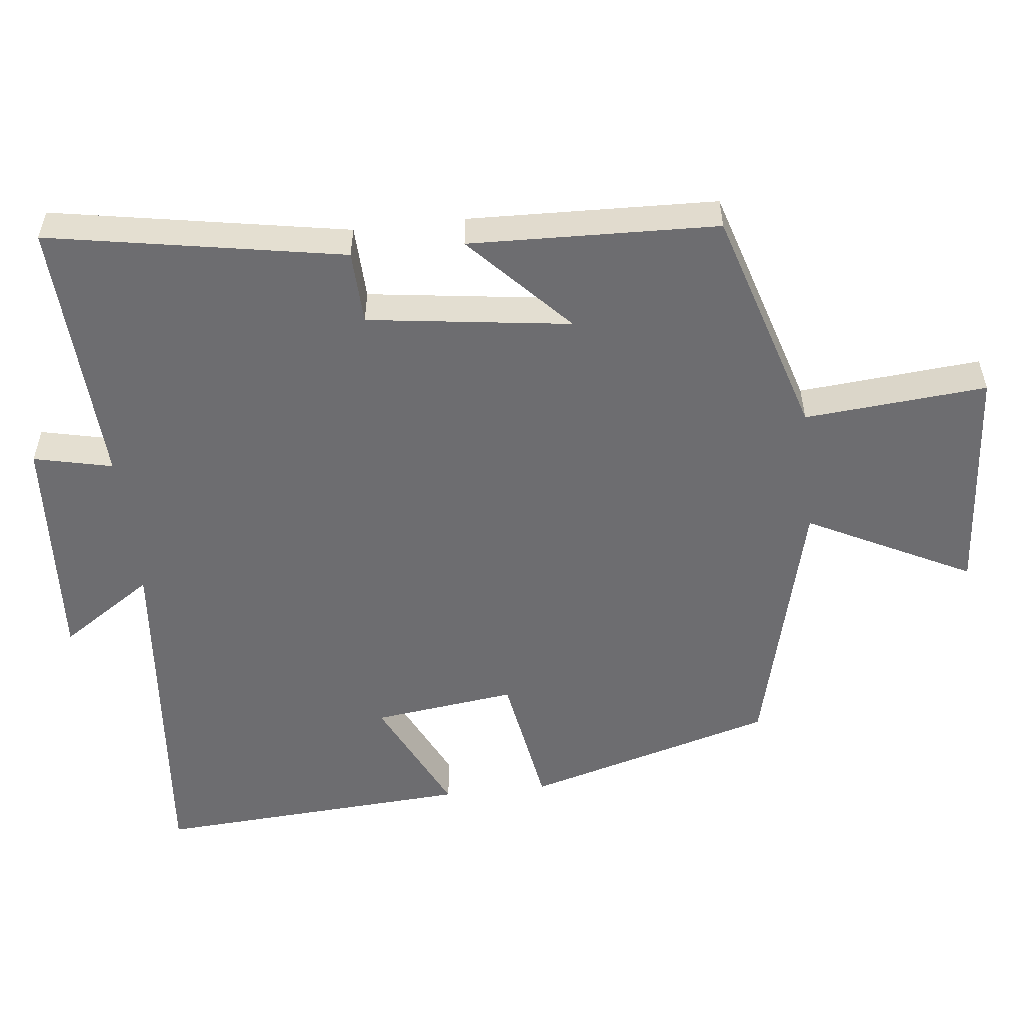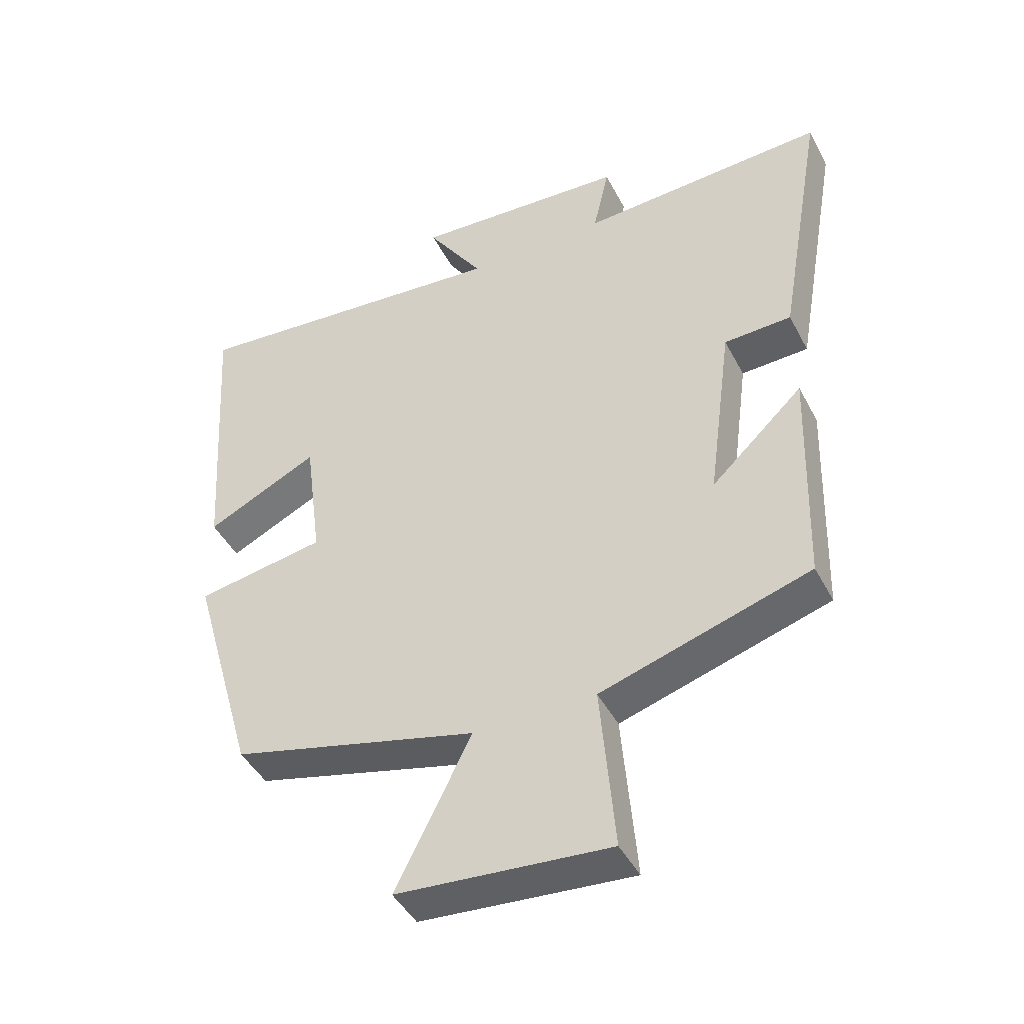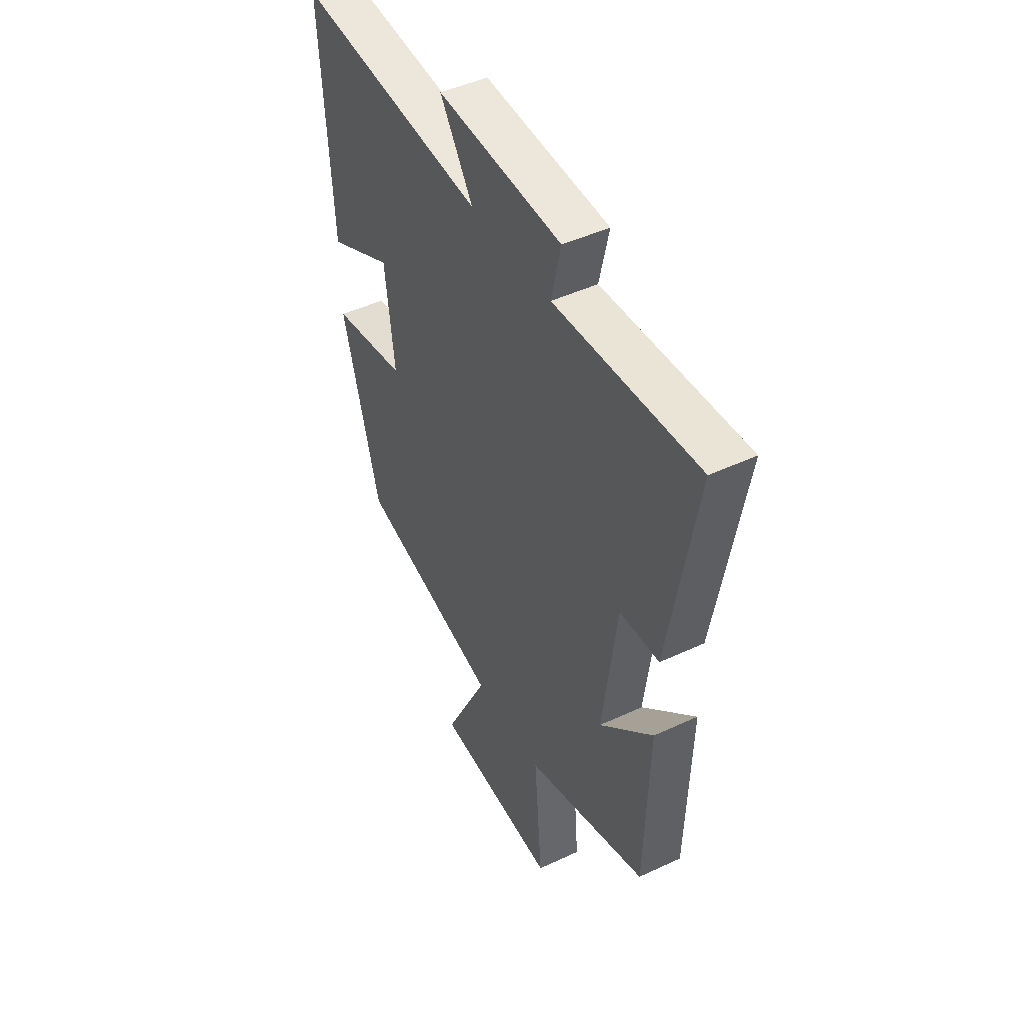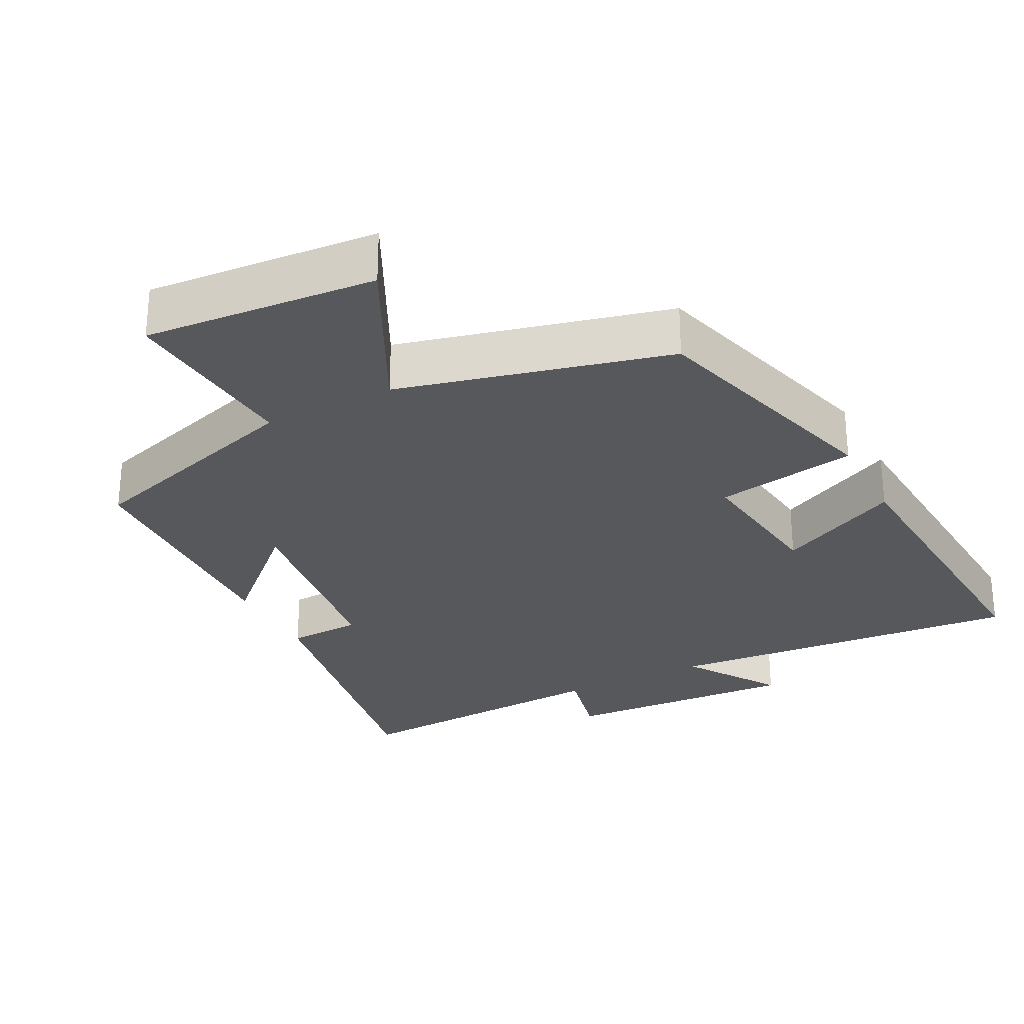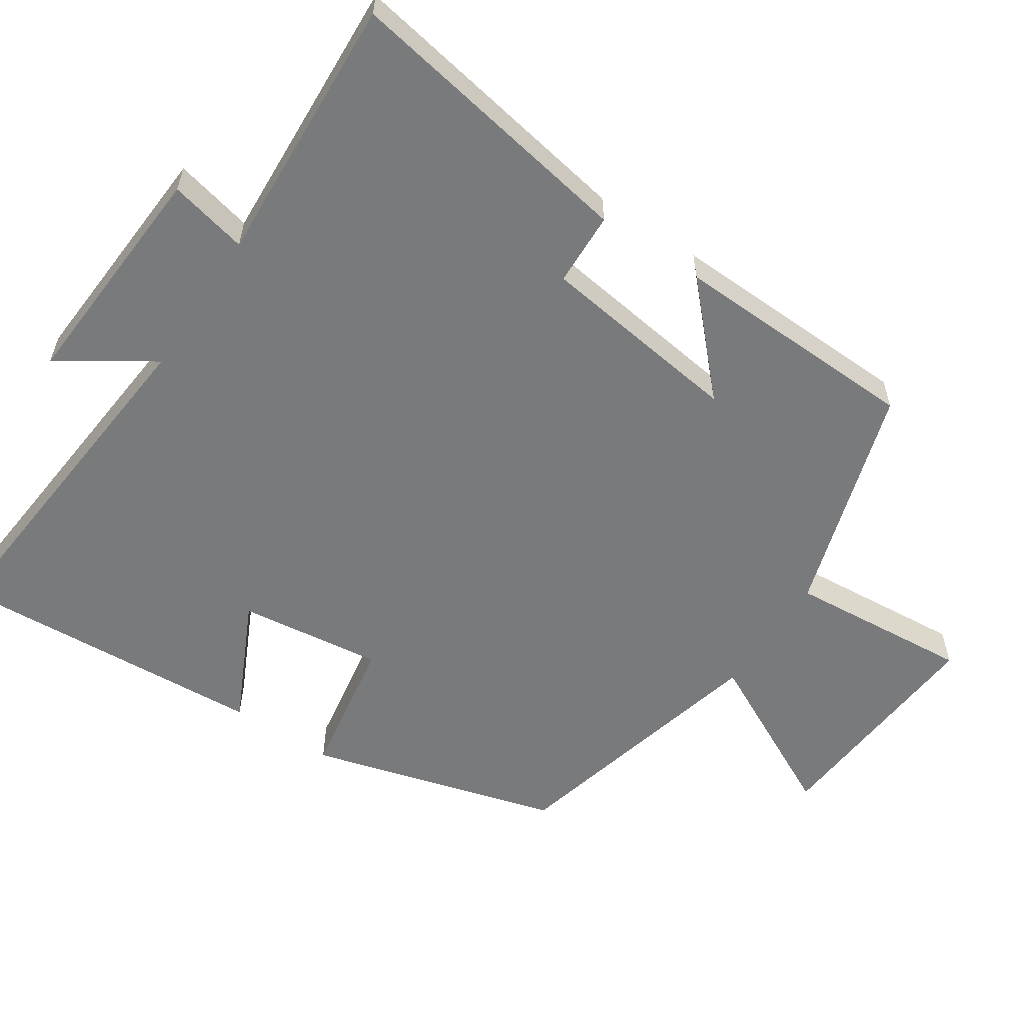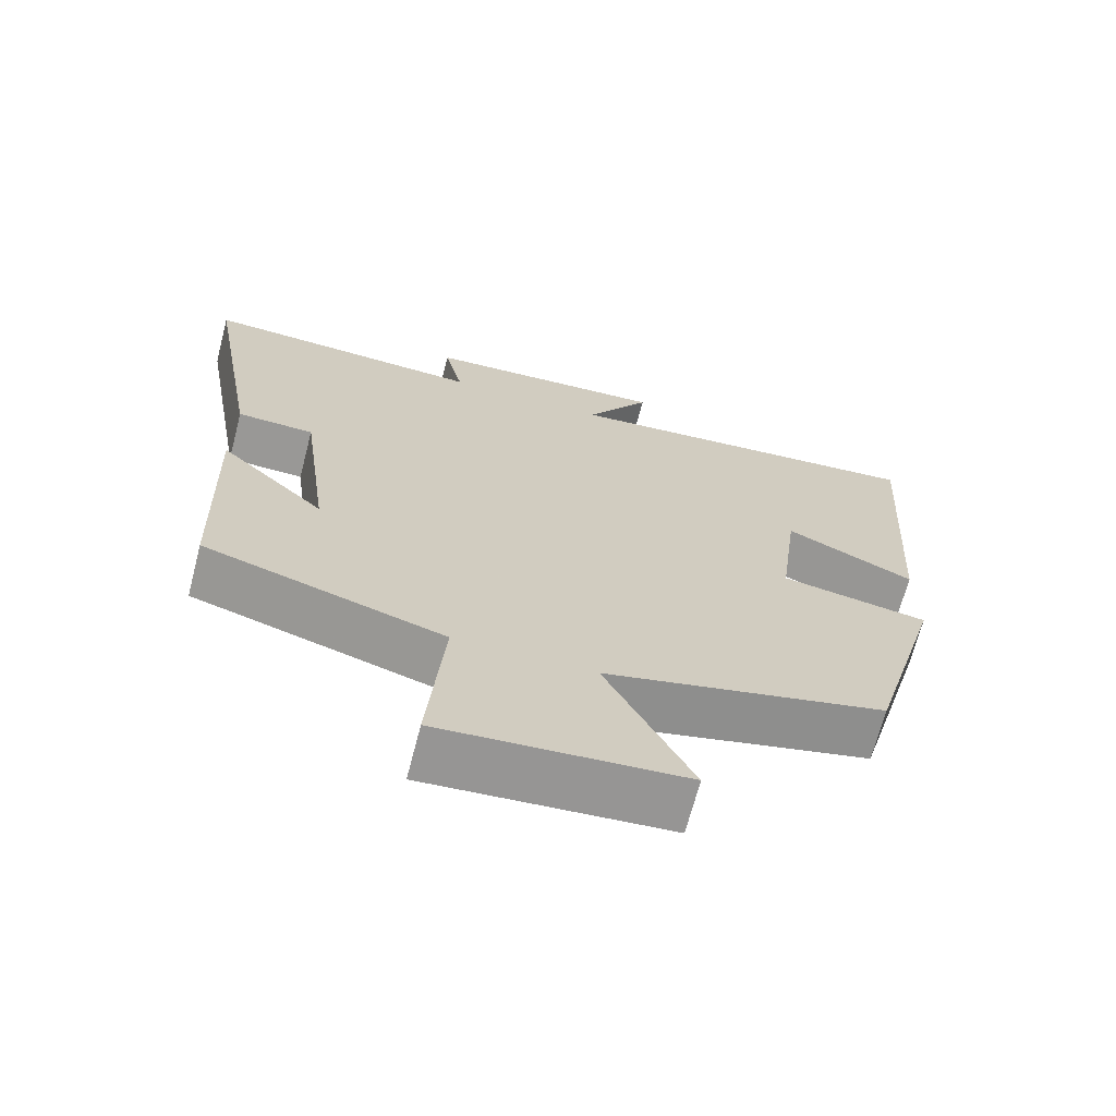
<metadata>
{"format":"obj","ext":"obj","renderer":"f3d","projection":"perspective","resolution":1024,"background":"white","views":[{"elev":-54.1,"azim":96.3,"up":"+Y"},{"elev":-44.4,"azim":26.2,"up":"+Z"},{"elev":46.1,"azim":61.8,"up":"+Z"},{"elev":-28.2,"azim":-152.7,"up":"+Y"},{"elev":-58.0,"azim":56.3,"up":"+Y"},{"elev":-68.3,"azim":165.4,"up":"+Z"}]}
</metadata>
<code>
v 0.489 0.07 -0.401
v 0.167 0.07 -0.5
v 0.189 0.07 -0.757
v -0.137 0.07 -0.731
v -0.021 0.07 -0.5
v -0.4 0.07 -0.405
v -0.5 0.07 -0.054
v -0.301 0.07 -0.02
v -0.327 0.07 0.182
v -0.5 0.07 0.098
v -0.529 0.07 0.545
v -0.026 0.07 0.5
v -0.113 0.07 0.631
v 0.217 0.07 0.611
v 0.192 0.07 0.5
v 0.573 0.07 0.521
v 0.5 0.07 0.105
v 0.396 0.07 0.101
v 0.358 0.07 -0.185
v 0.5 0.07 -0.051
v 0.489 0 -0.401
v 0.167 0 -0.5
v 0.189 0 -0.757
v -0.137 0 -0.731
v -0.021 0 -0.5
v -0.4 0 -0.405
v -0.5 0 -0.054
v -0.301 0 -0.02
v -0.327 0 0.182
v -0.5 0 0.098
v -0.529 0 0.545
v -0.026 0 0.5
v -0.113 0 0.631
v 0.217 0 0.611
v 0.192 0 0.5
v 0.573 0 0.521
v 0.5 0 0.105
v 0.396 0 0.101
v 0.358 0 -0.185
v 0.5 0 -0.051
f 19 20 1 2
f 18 19 2
f 15 16 17 18
f 15 18 2
f 12 13 14 15
f 12 15 2
f 9 10 11 12
f 12 2 3
f 9 12 3
f 8 9 3
f 5 6 7 8
f 5 8 3
f 3 4 5
f 22 21 40 39
f 22 39 38
f 38 37 36 35
f 22 38 35
f 35 34 33 32
f 22 35 32
f 32 31 30 29
f 23 22 32
f 23 32 29
f 23 29 28
f 28 27 26 25
f 23 28 25
f 25 24 23
f 1 21 22 2
f 2 22 23 3
f 3 23 24 4
f 4 24 25 5
f 5 25 26 6
f 6 26 27 7
f 7 27 28 8
f 8 28 29 9
f 9 29 30 10
f 10 30 31 11
f 11 31 32 12
f 12 32 33 13
f 13 33 34 14
f 14 34 35 15
f 15 35 36 16
f 16 36 37 17
f 17 37 38 18
f 18 38 39 19
f 19 39 40 20
f 20 40 21 1

</code>
